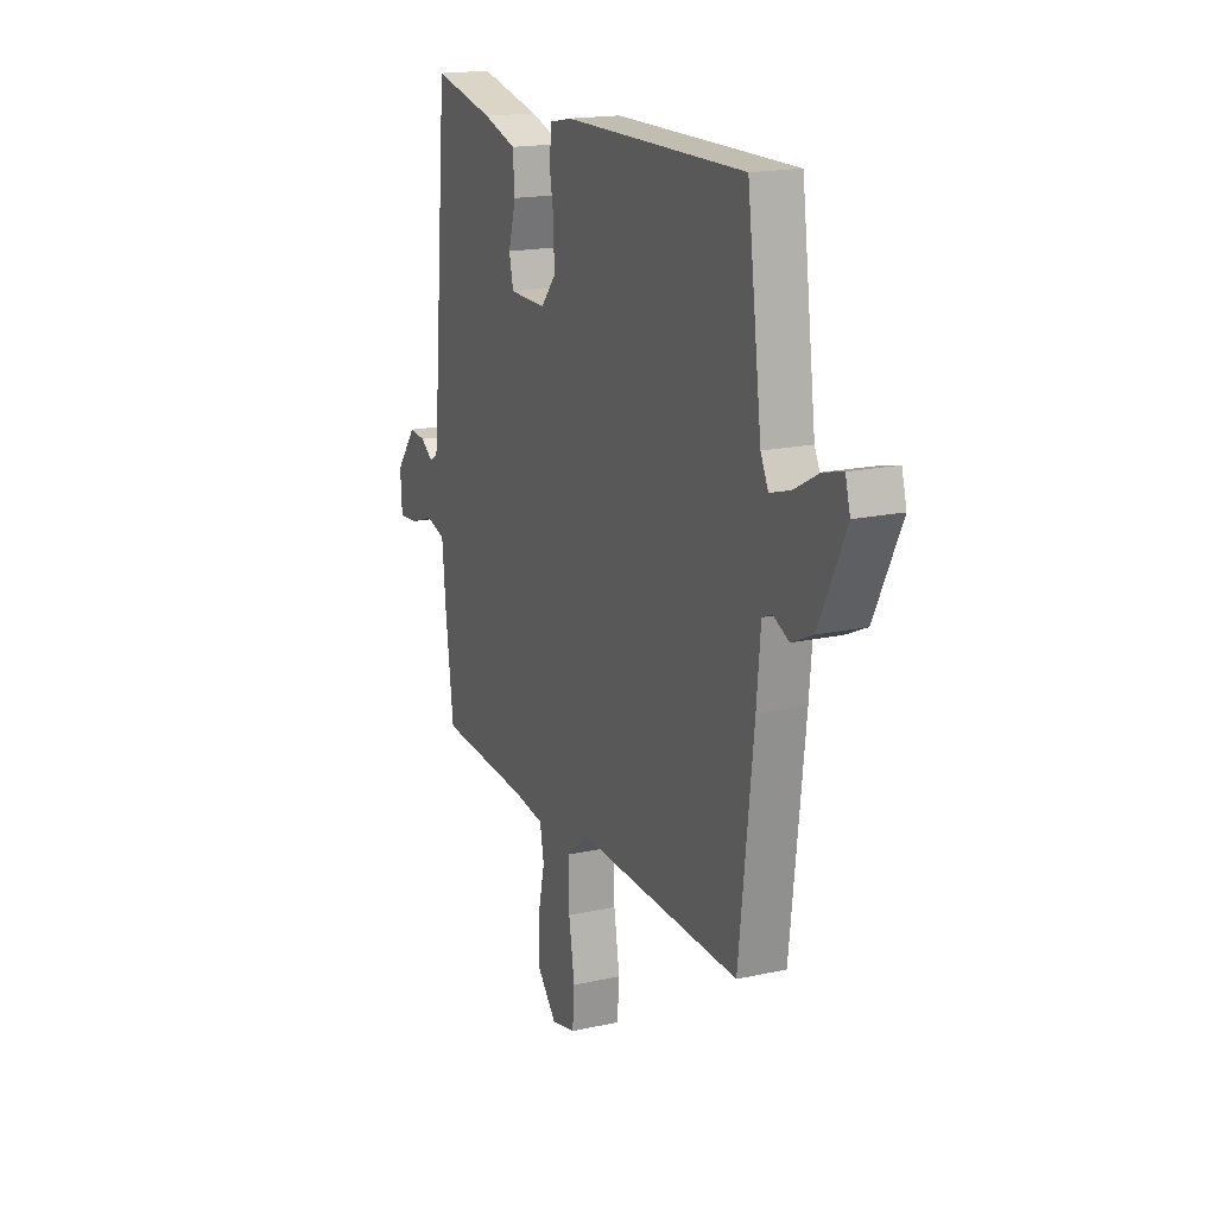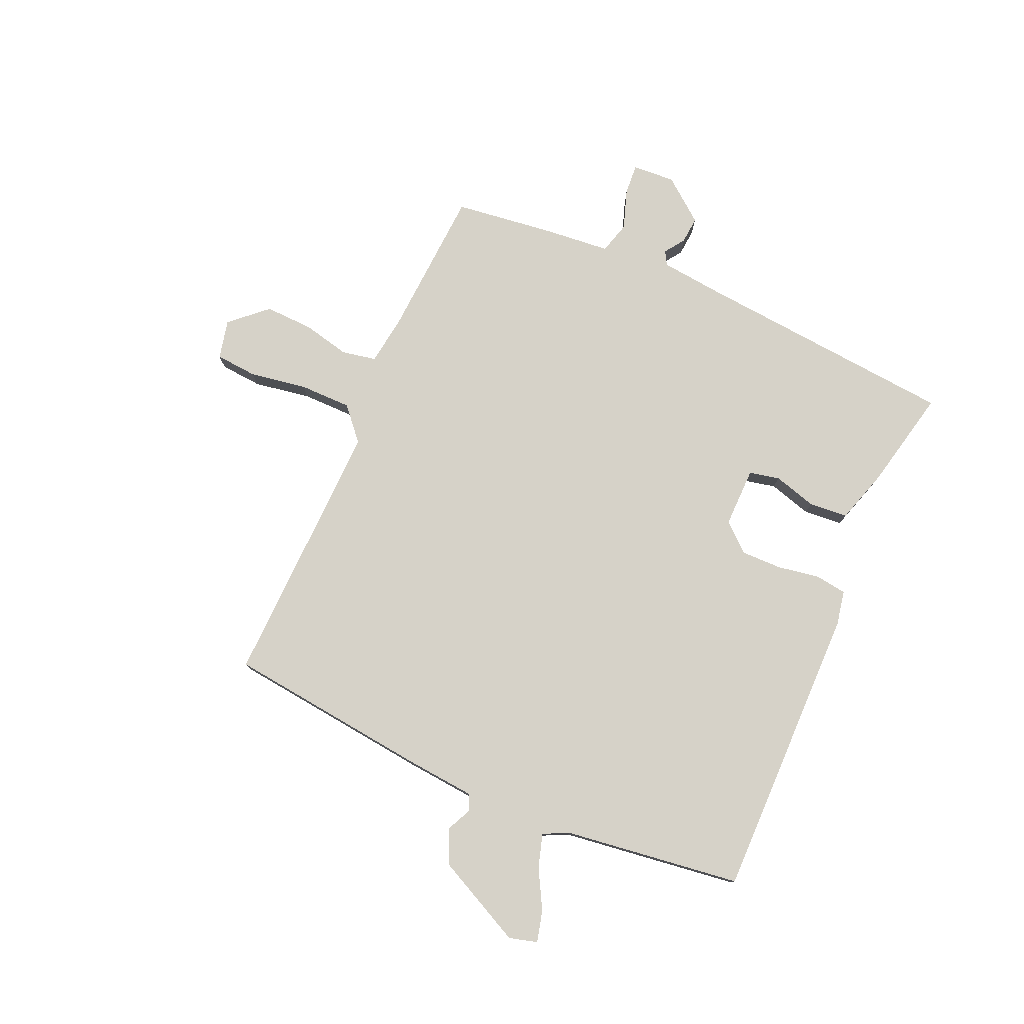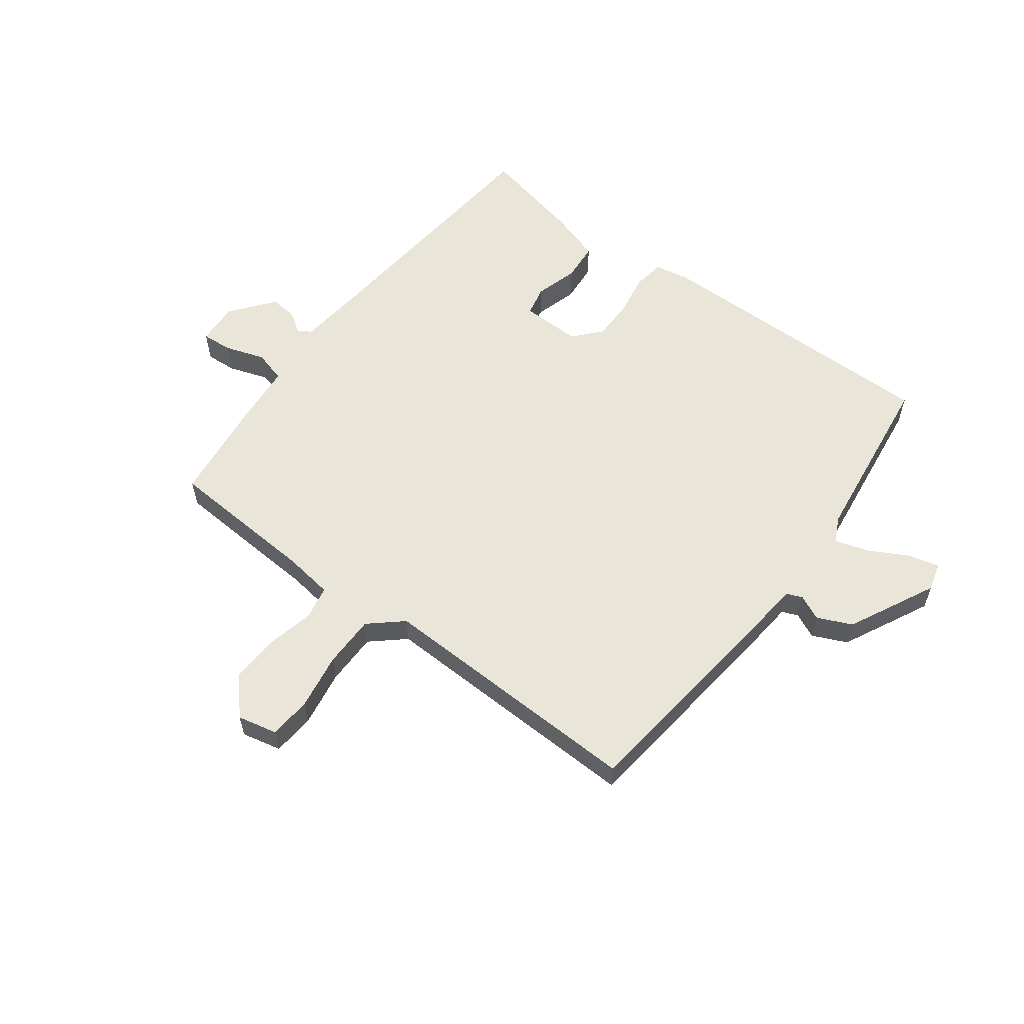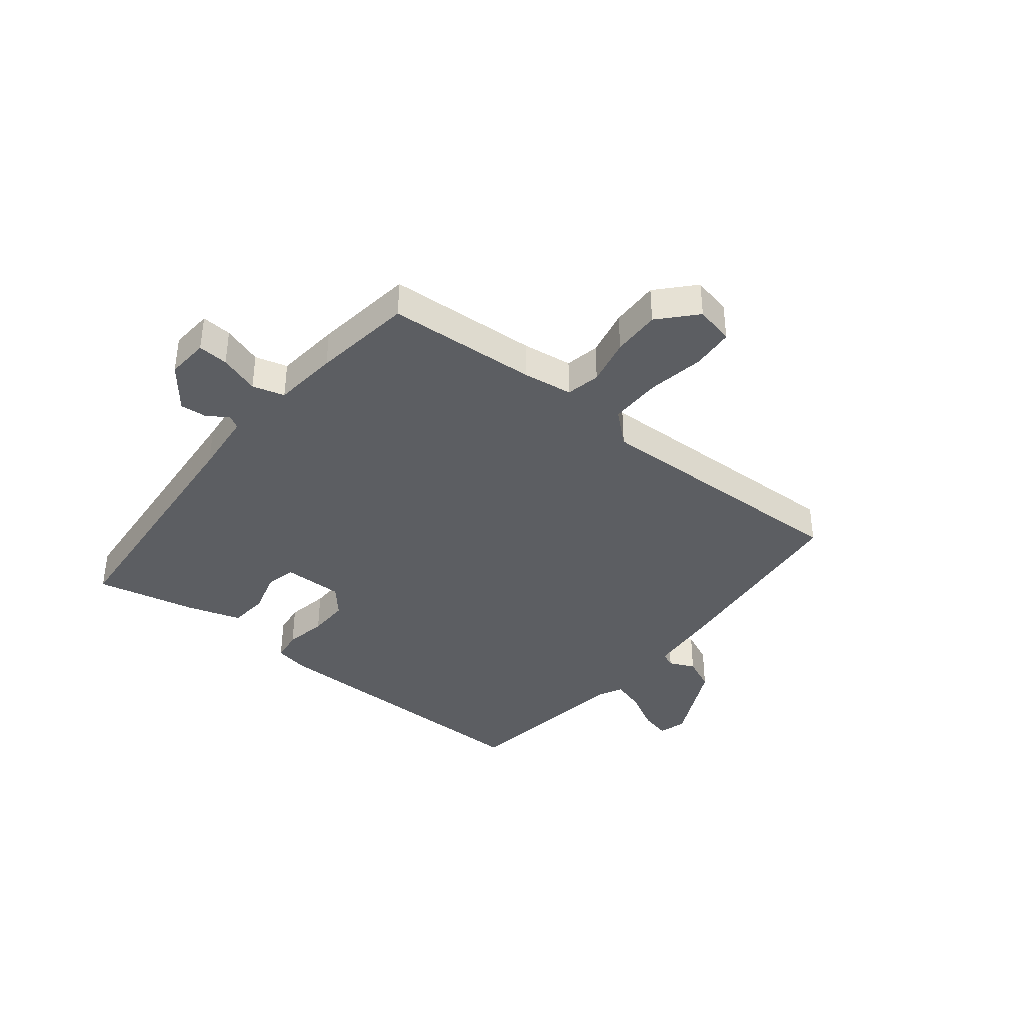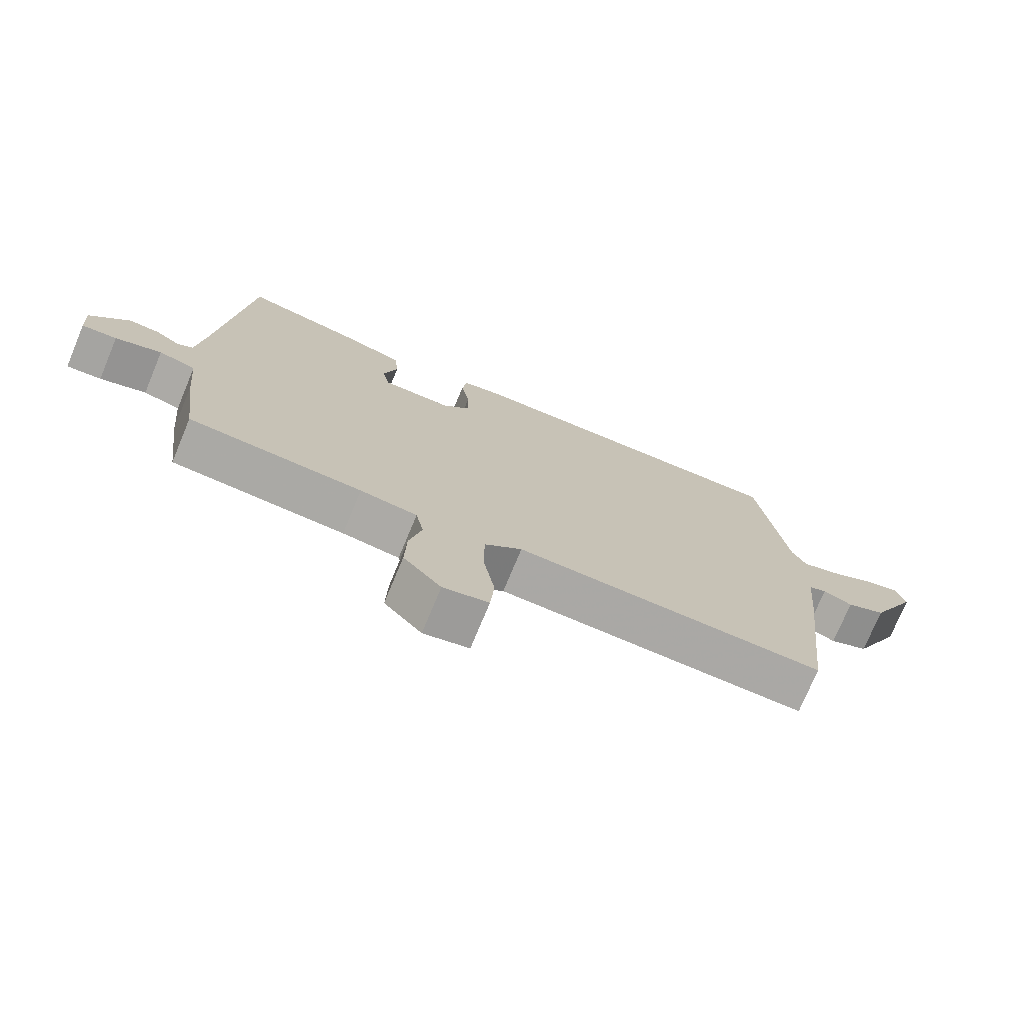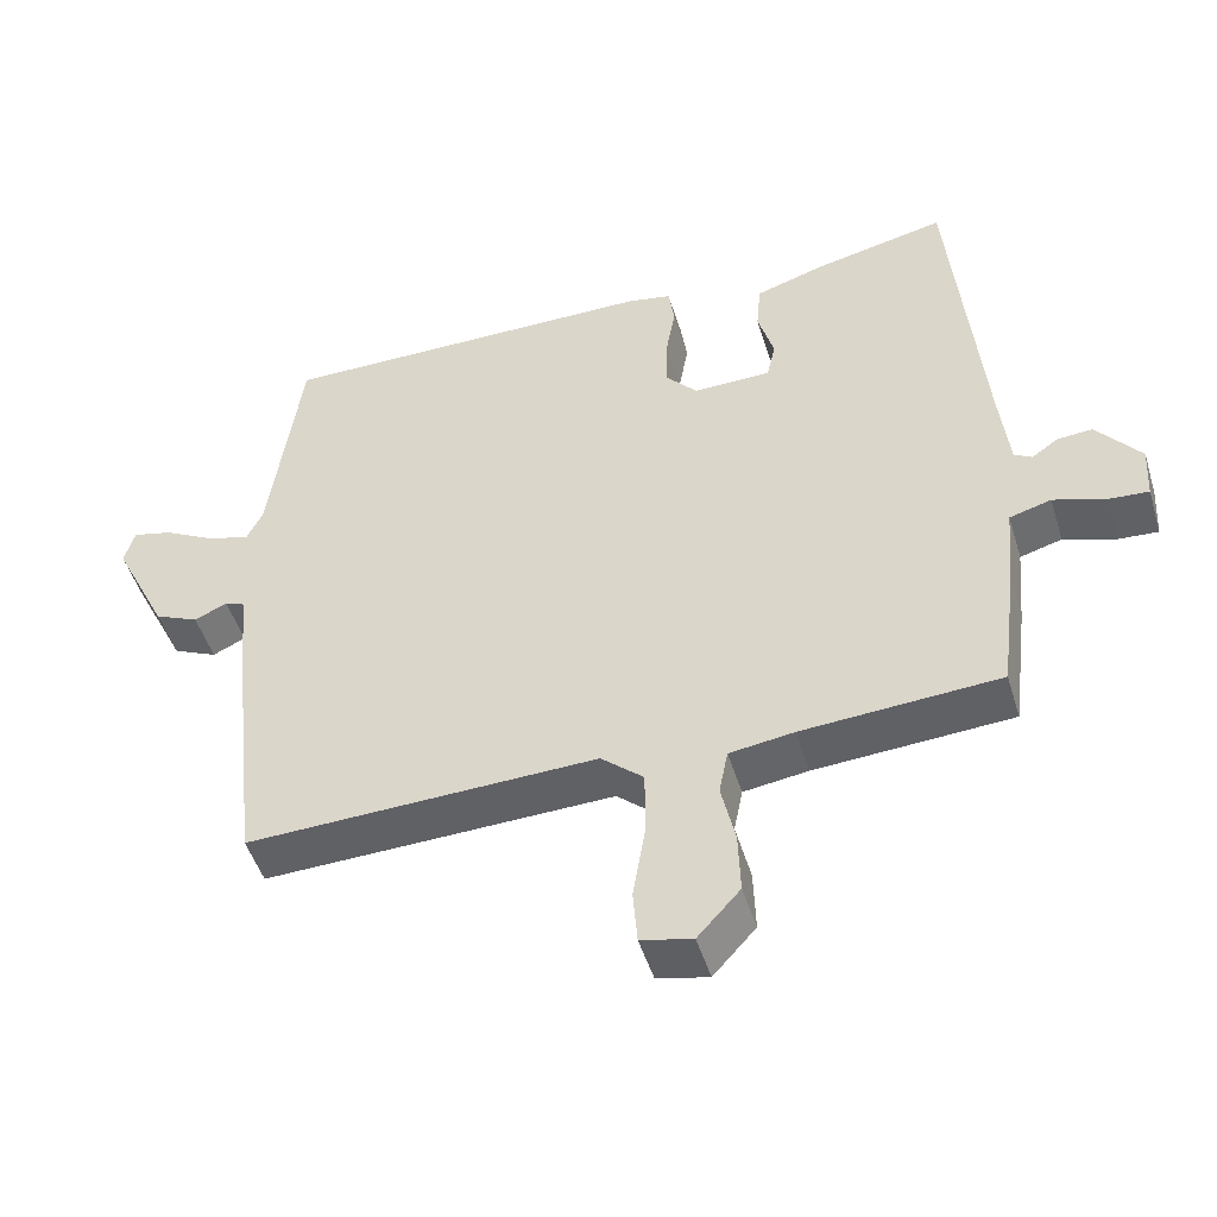
<metadata>
{"format":"obj","ext":"obj","renderer":"f3d","projection":"perspective","resolution":1024,"background":"white","views":[{"elev":17.6,"azim":-113.5,"up":"+Z"},{"elev":78.0,"azim":-66.2,"up":"+Y"},{"elev":58.1,"azim":-143.0,"up":"+Y"},{"elev":-38.1,"azim":141.2,"up":"+Y"},{"elev":-74.7,"azim":157.4,"up":"+Z"},{"elev":-48.9,"azim":16.9,"up":"+Z"}]}
</metadata>
<code>
v 0.5 0.07 -0.5
v 0.232 0.07 -0.516
v 0.144 0.07 -0.528
v 0.132 0.07 -0.589
v 0.151 0.07 -0.673
v 0.154 0.07 -0.759
v 0.096 0.07 -0.823
v 0.026 0.07 -0.807
v 0.02 0.07 -0.732
v 0.037 0.07 -0.631
v 0.037 0.07 -0.538
v -0.021 0.07 -0.487
v -0.5 0.07 -0.5
v -0.541 0.07 -0.137
v -0.552 0.07 -0.014
v -0.58 0.07 -0.002
v -0.625 0.07 -0.023
v -0.686 0.07 0.005
v -0.762 0.07 0.16
v -0.748 0.07 0.21
v -0.693 0.07 0.196
v -0.623 0.07 0.158
v -0.564 0.07 0.14
v -0.542 0.07 0.185
v -0.5 0.07 0.5
v 0.023 0.07 0.495
v 0.085 0.07 0.483
v 0.093 0.07 0.427
v 0.08 0.07 0.352
v 0.079 0.07 0.279
v 0.122 0.07 0.23
v 0.229 0.07 0.231
v 0.241 0.07 0.285
v 0.219 0.07 0.362
v 0.225 0.07 0.431
v 0.321 0.07 0.461
v 0.5 0.07 0.5
v 0.541 0.07 0.034
v 0.553 0.07 -0.08
v 0.577 0.07 -0.094
v 0.613 0.07 -0.069
v 0.661 0.07 -0.065
v 0.721 0.07 -0.141
v 0.716 0.07 -0.217
v 0.662 0.07 -0.213
v 0.591 0.07 -0.189
v 0.534 0.07 -0.205
v 0.523 0.07 -0.321
v 0.5 0 -0.5
v 0.232 0 -0.516
v 0.144 0 -0.528
v 0.132 0 -0.589
v 0.151 0 -0.673
v 0.154 0 -0.759
v 0.096 0 -0.823
v 0.026 0 -0.807
v 0.02 0 -0.732
v 0.037 0 -0.631
v 0.037 0 -0.538
v -0.021 0 -0.487
v -0.5 0 -0.5
v -0.541 0 -0.137
v -0.552 0 -0.014
v -0.58 0 -0.002
v -0.625 0 -0.023
v -0.686 0 0.005
v -0.762 0 0.16
v -0.748 0 0.21
v -0.693 0 0.196
v -0.623 0 0.158
v -0.564 0 0.14
v -0.542 0 0.185
v -0.5 0 0.5
v 0.023 0 0.495
v 0.085 0 0.483
v 0.093 0 0.427
v 0.08 0 0.352
v 0.079 0 0.279
v 0.122 0 0.23
v 0.229 0 0.231
v 0.241 0 0.285
v 0.219 0 0.362
v 0.225 0 0.431
v 0.321 0 0.461
v 0.5 0 0.5
v 0.541 0 0.034
v 0.553 0 -0.08
v 0.577 0 -0.094
v 0.613 0 -0.069
v 0.661 0 -0.065
v 0.721 0 -0.141
v 0.716 0 -0.217
v 0.662 0 -0.213
v 0.591 0 -0.189
v 0.534 0 -0.205
v 0.523 0 -0.321
f 47 48 1 2
f 44 45 46
f 43 44 46
f 42 43 46
f 41 42 46
f 40 41 46
f 39 40 46 47
f 47 2 3
f 39 47 3
f 38 39 3
f 36 37 38
f 35 36 38
f 34 35 38
f 33 34 38
f 32 33 38 3
f 27 28 29
f 26 27 29
f 25 26 29
f 24 25 29
f 24 29 30
f 23 24 30 31
f 20 21 22
f 19 20 22
f 18 19 22
f 17 18 22
f 16 17 22
f 15 16 22 23
f 23 31 32
f 15 23 32
f 14 15 32
f 13 14 32
f 12 13 32
f 8 9 10
f 7 8 10
f 6 7 10
f 5 6 10
f 4 5 10
f 4 10 11
f 11 12 32
f 4 11 32
f 3 4 32
f 50 49 96 95
f 94 93 92
f 94 92 91
f 94 91 90
f 94 90 89
f 94 89 88
f 95 94 88 87
f 51 50 95
f 51 95 87
f 51 87 86
f 86 85 84
f 86 84 83
f 86 83 82
f 86 82 81
f 51 86 81 80
f 77 76 75
f 77 75 74
f 77 74 73
f 77 73 72
f 78 77 72
f 79 78 72 71
f 70 69 68
f 70 68 67
f 70 67 66
f 70 66 65
f 70 65 64
f 71 70 64 63
f 80 79 71
f 80 71 63
f 80 63 62
f 80 62 61
f 80 61 60
f 58 57 56
f 58 56 55
f 58 55 54
f 58 54 53
f 58 53 52
f 59 58 52
f 80 60 59
f 80 59 52
f 80 52 51
f 1 49 50 2
f 2 50 51 3
f 3 51 52 4
f 4 52 53 5
f 5 53 54 6
f 6 54 55 7
f 7 55 56 8
f 8 56 57 9
f 9 57 58 10
f 10 58 59 11
f 11 59 60 12
f 12 60 61 13
f 13 61 62 14
f 14 62 63 15
f 15 63 64 16
f 16 64 65 17
f 17 65 66 18
f 18 66 67 19
f 19 67 68 20
f 20 68 69 21
f 21 69 70 22
f 22 70 71 23
f 23 71 72 24
f 24 72 73 25
f 25 73 74 26
f 26 74 75 27
f 27 75 76 28
f 28 76 77 29
f 29 77 78 30
f 30 78 79 31
f 31 79 80 32
f 32 80 81 33
f 33 81 82 34
f 34 82 83 35
f 35 83 84 36
f 36 84 85 37
f 37 85 86 38
f 38 86 87 39
f 39 87 88 40
f 40 88 89 41
f 41 89 90 42
f 42 90 91 43
f 43 91 92 44
f 44 92 93 45
f 45 93 94 46
f 46 94 95 47
f 47 95 96 48
f 48 96 49 1

</code>
